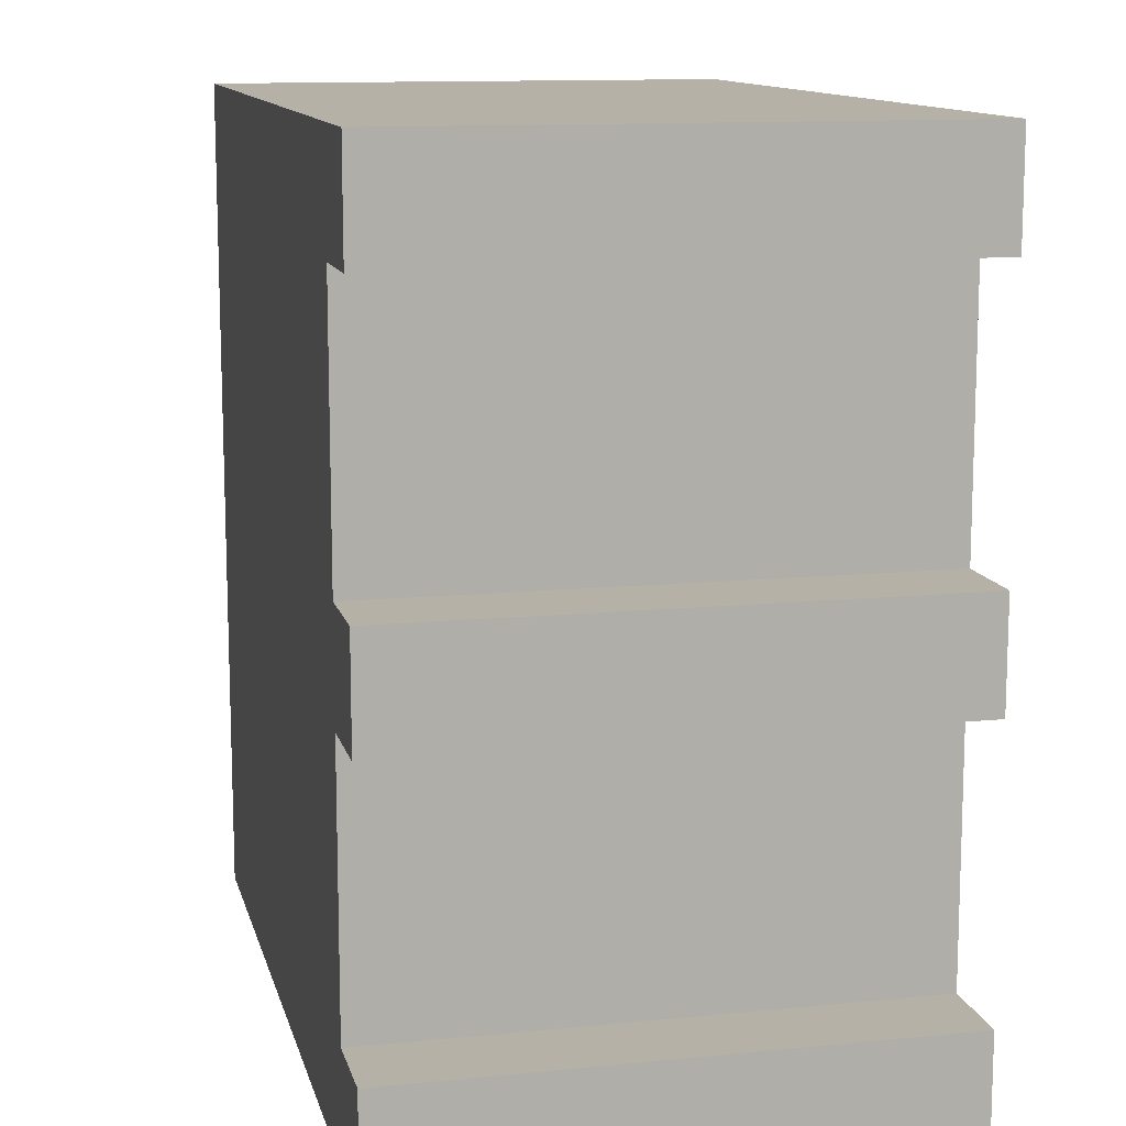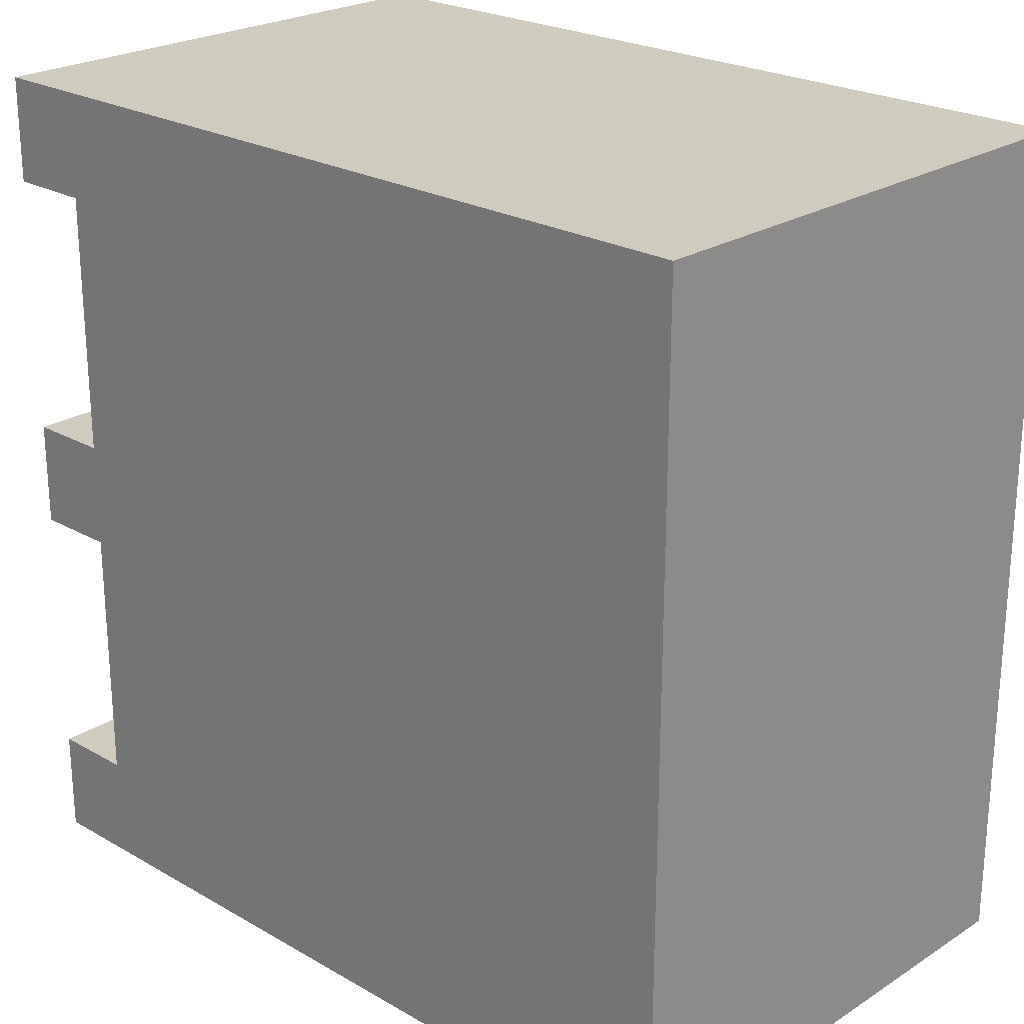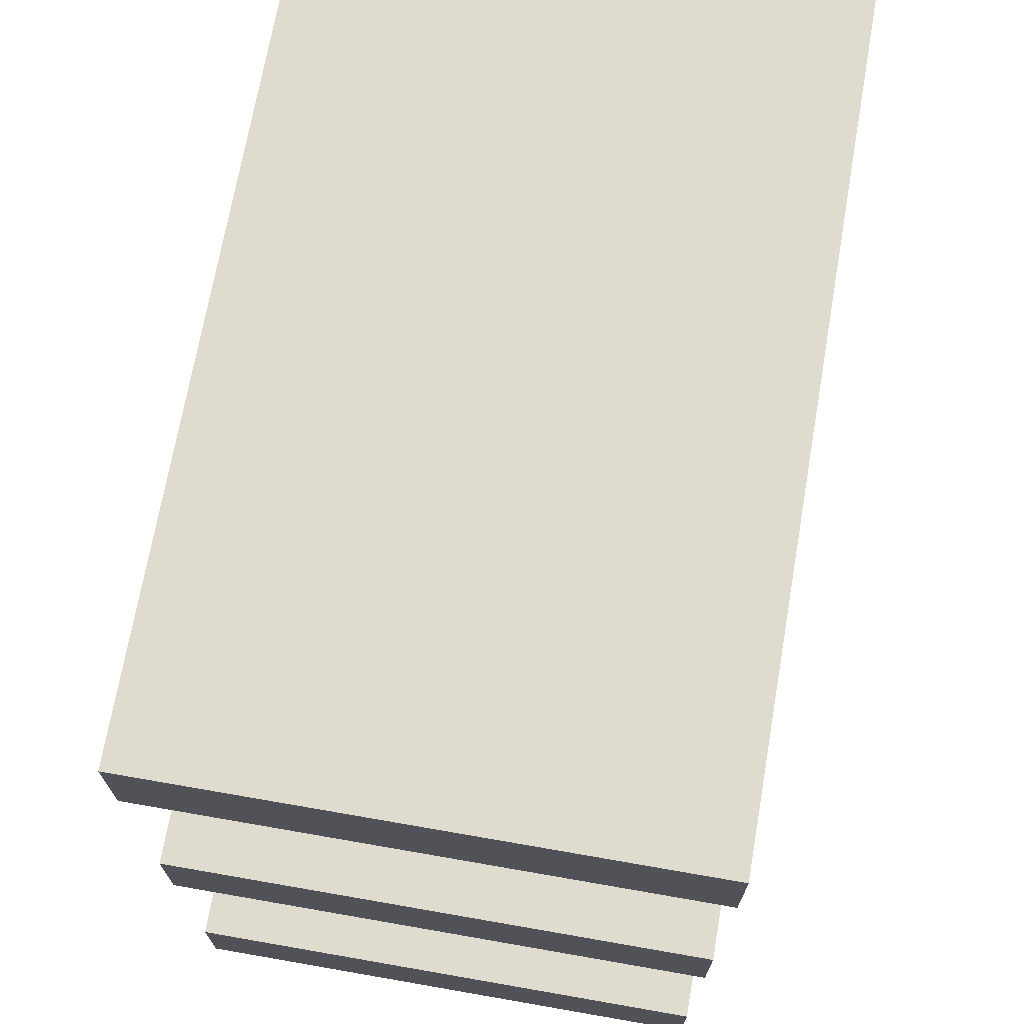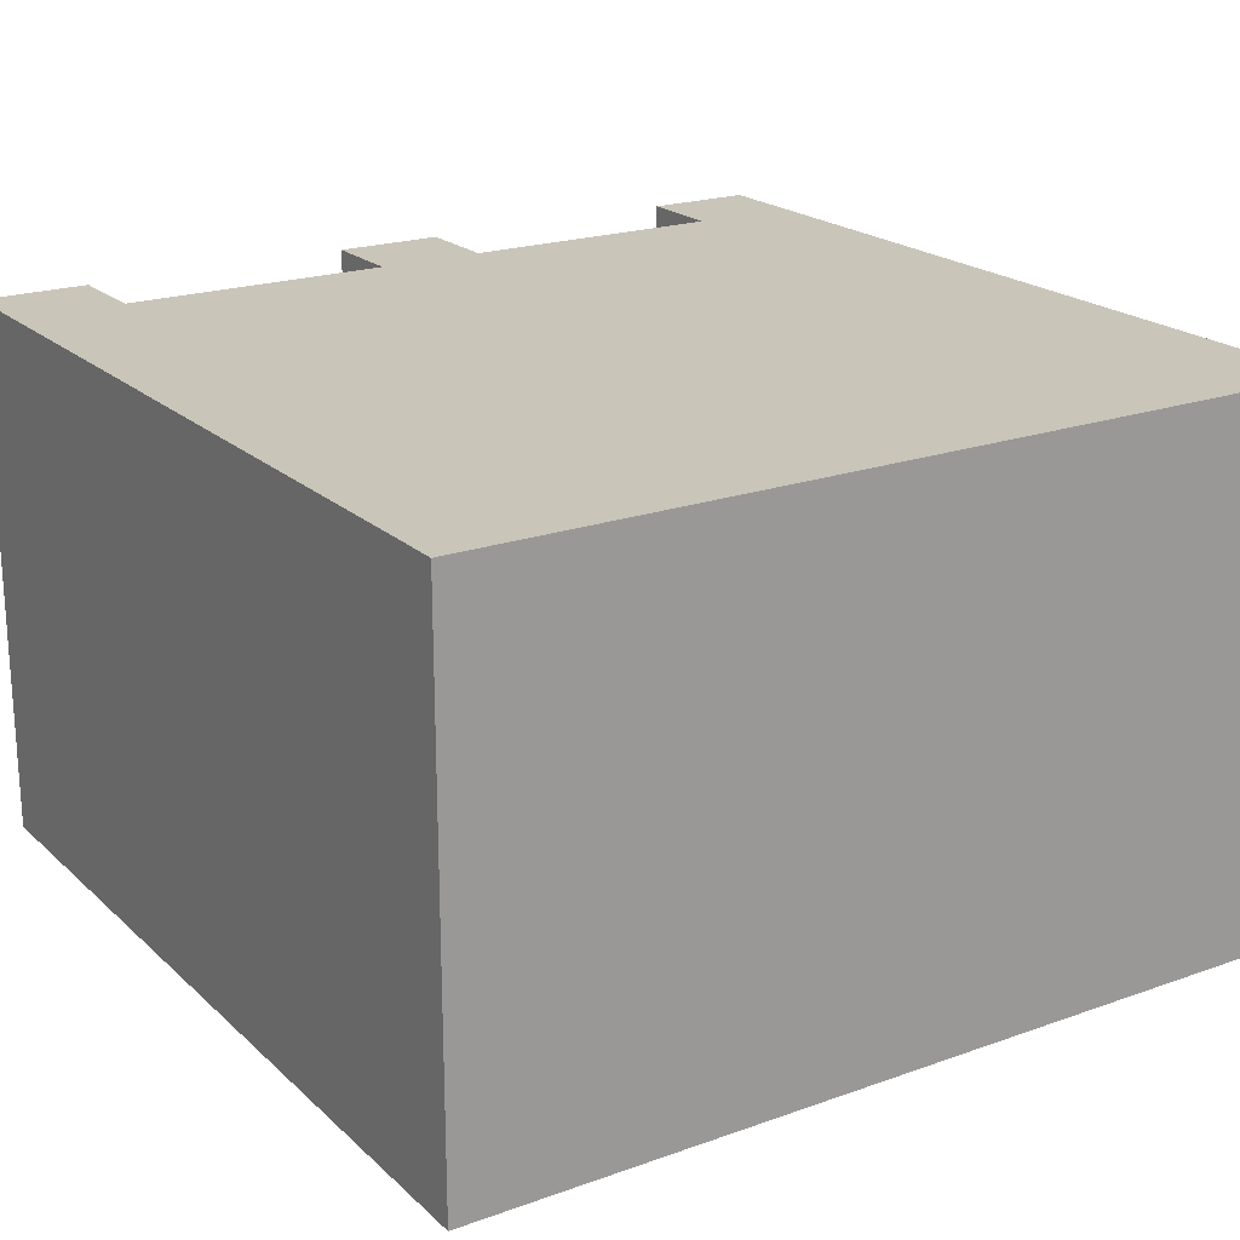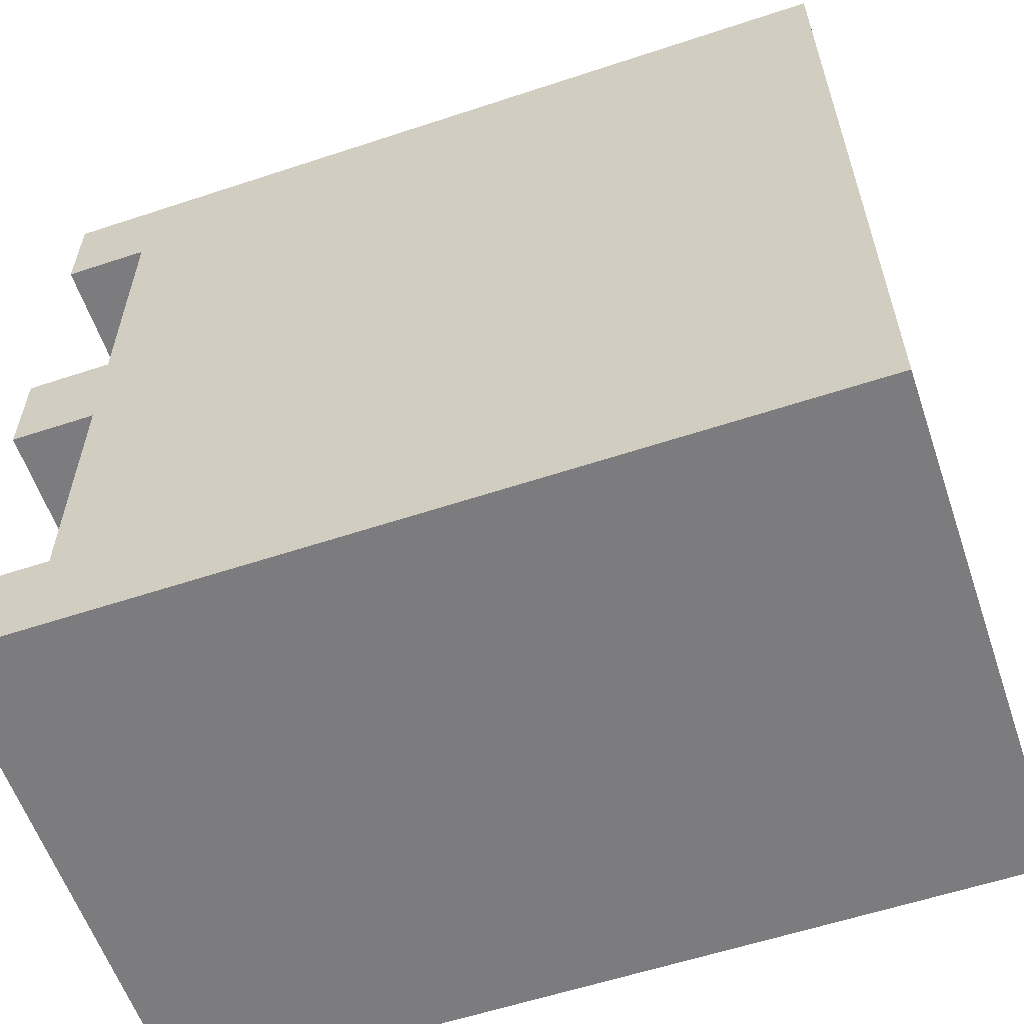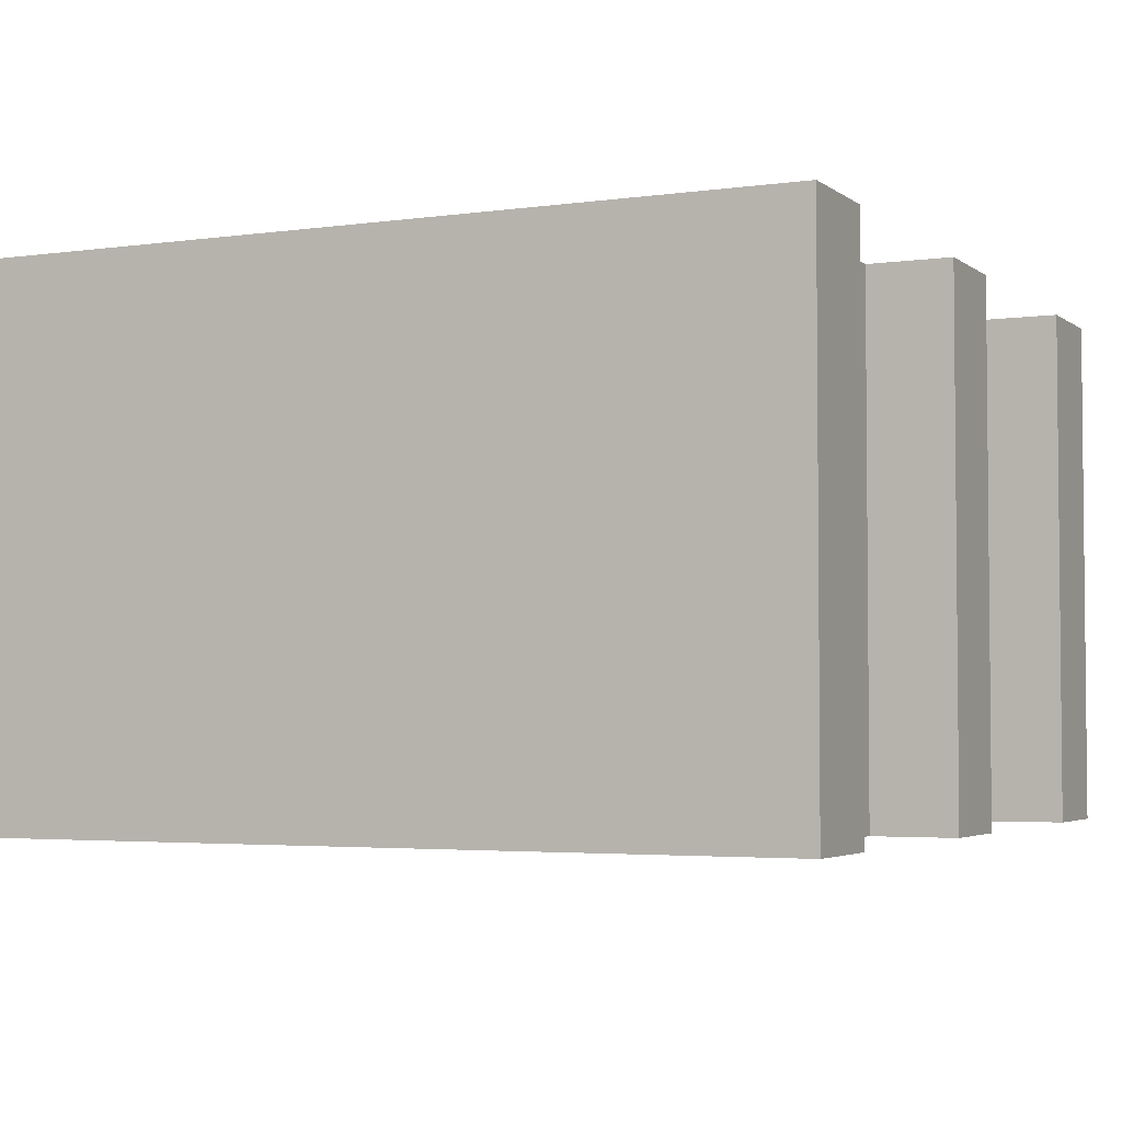
<metadata>
{"format":"obj","ext":"obj","renderer":"f3d","projection":"perspective","resolution":1024,"background":"white","views":[{"elev":12.1,"azim":-103.3,"up":"+Z"},{"elev":23.7,"azim":43.6,"up":"+Z"},{"elev":70.5,"azim":-80.1,"up":"+Z"},{"elev":20.6,"azim":57.3,"up":"+Y"},{"elev":-58.9,"azim":18.8,"up":"+Z"},{"elev":-3.5,"azim":-154.5,"up":"+Y"}]}
</metadata>
<code>
o Mesh1_Group1_Model.120
v -0.5 0 0.0625
v -0.5 0.625 0.0625
v -0.5 0.625 -0.0625
v -0.5 0 -0.0625
v -0.4 0 0.0625
v -0.4 0.625 0.0625
v 0.5 0 0.5
v -0.5 0 0.5
v -0.5 0 0.375
v -0.4 0 0.375
v -0.4 0 -0.0625
v -0.4 0 -0.375
v -0.5 0 -0.375
v -0.5 0 -0.5
v 0.5 0 -0.5
v 0.5 0.625 0.5
v -0.5 0.625 0.5
v 0.5 0.625 -0.5
v -0.5 0.625 -0.5
v -0.5 0.625 -0.375
v -0.4 0.625 -0.375
v -0.4 0.625 -0.0625
v -0.4 0.625 0.375
v -0.5 0.625 0.375
f 1 2 3
f 11 12 15
f 17 24 9
f 9 24 23
f 3 2 6
f 4 3 22
f 20 13 12
f 22 6 18
f 14 19 18
f 15 18 16
f 7 16 17
f 2 5 6
f 11 1 4
f 16 6 23
f 7 8 10
f 8 9 10
f 7 17 8
f 16 18 6
f 7 10 5
f 13 14 12
f 14 15 12
f 5 11 15
f 15 16 7
f 14 18 15
f 13 19 14
f 20 12 21
f 4 22 11
f 3 6 22
f 18 19 21
f 19 20 21
f 17 16 23
f 2 1 5
f 11 5 1
f 23 24 17
f 13 20 19
f 18 21 22
f 9 23 10
f 17 9 8
f 7 5 15
f 1 3 4
f 23 6 5
f 11 22 21
f 11 21 12
f 23 5 10

</code>
